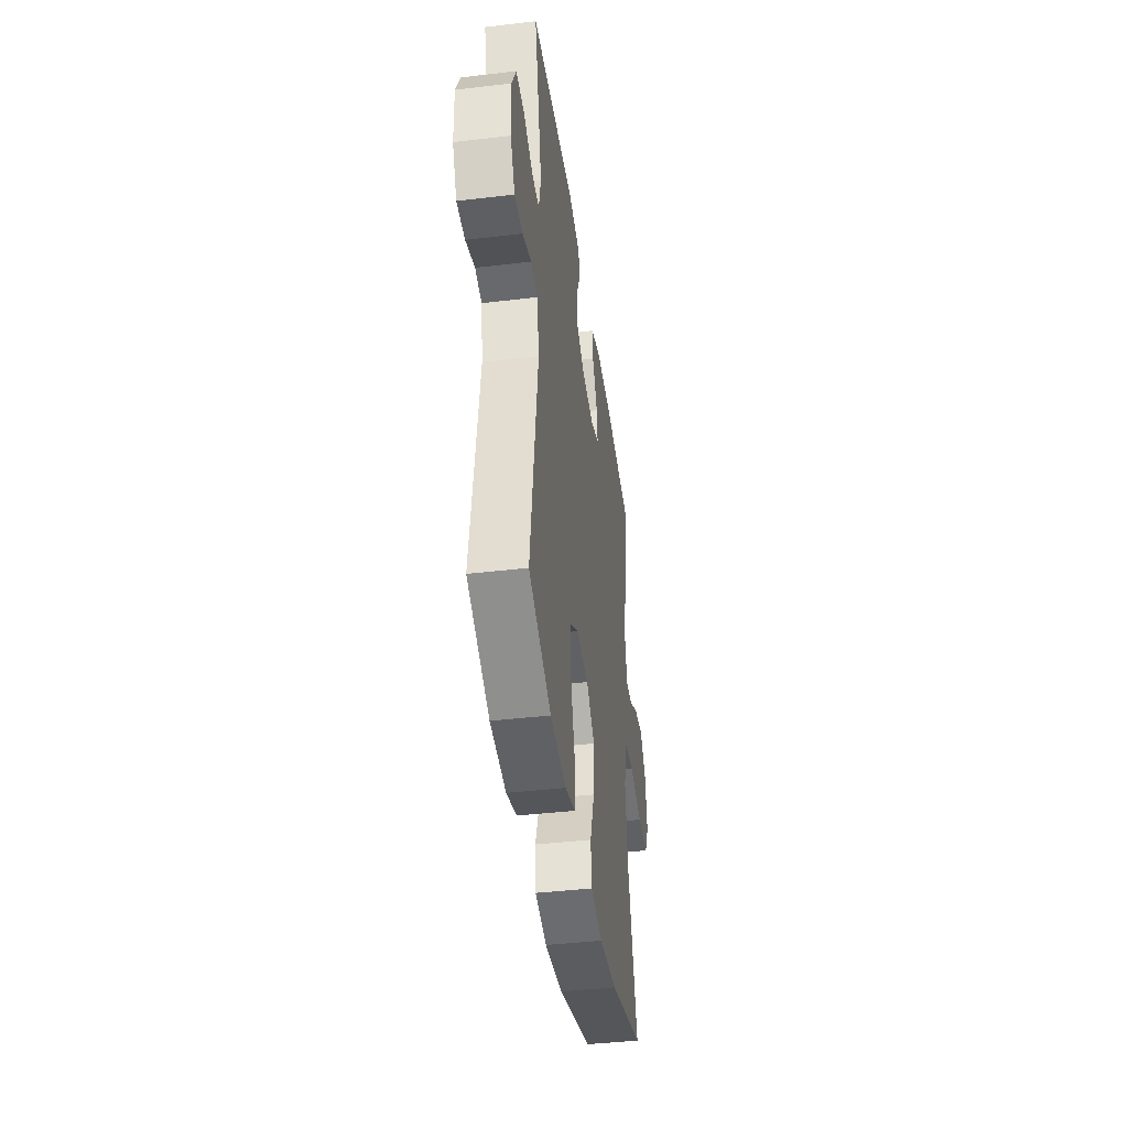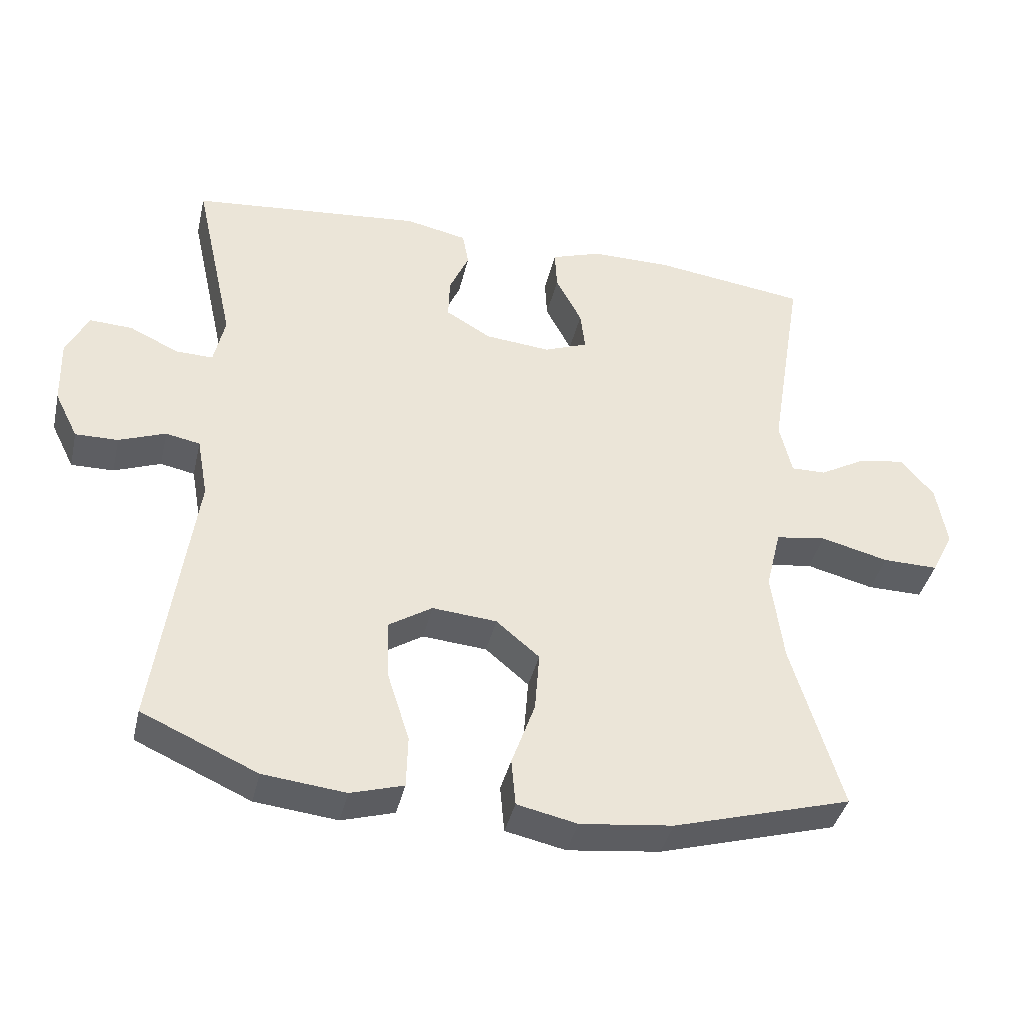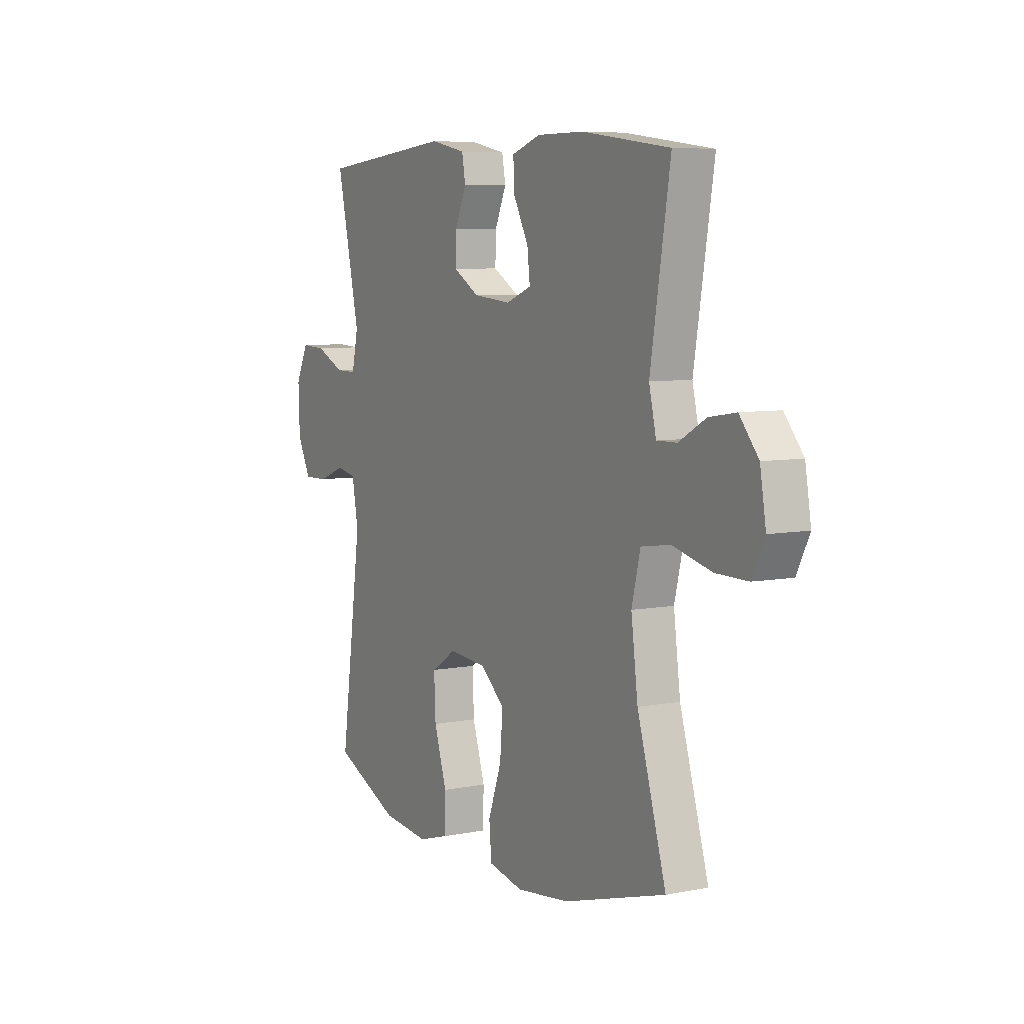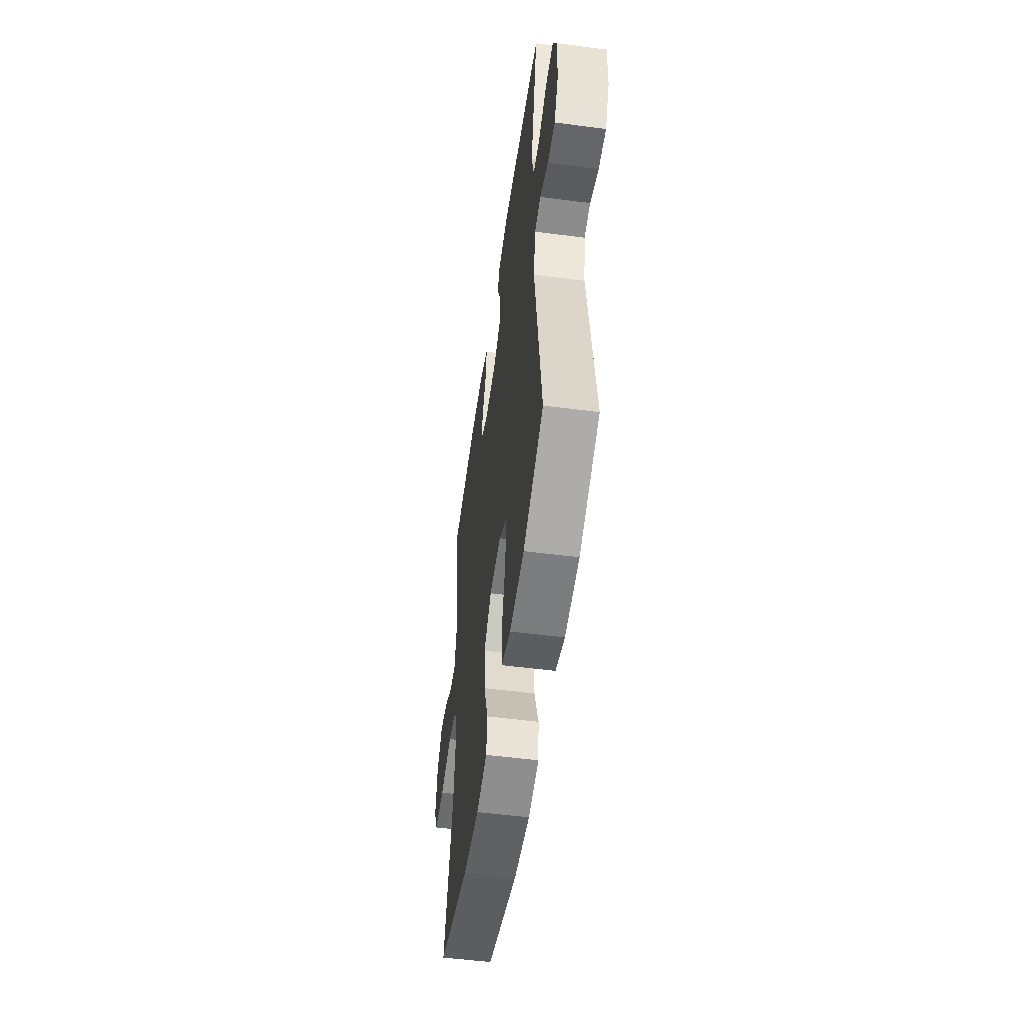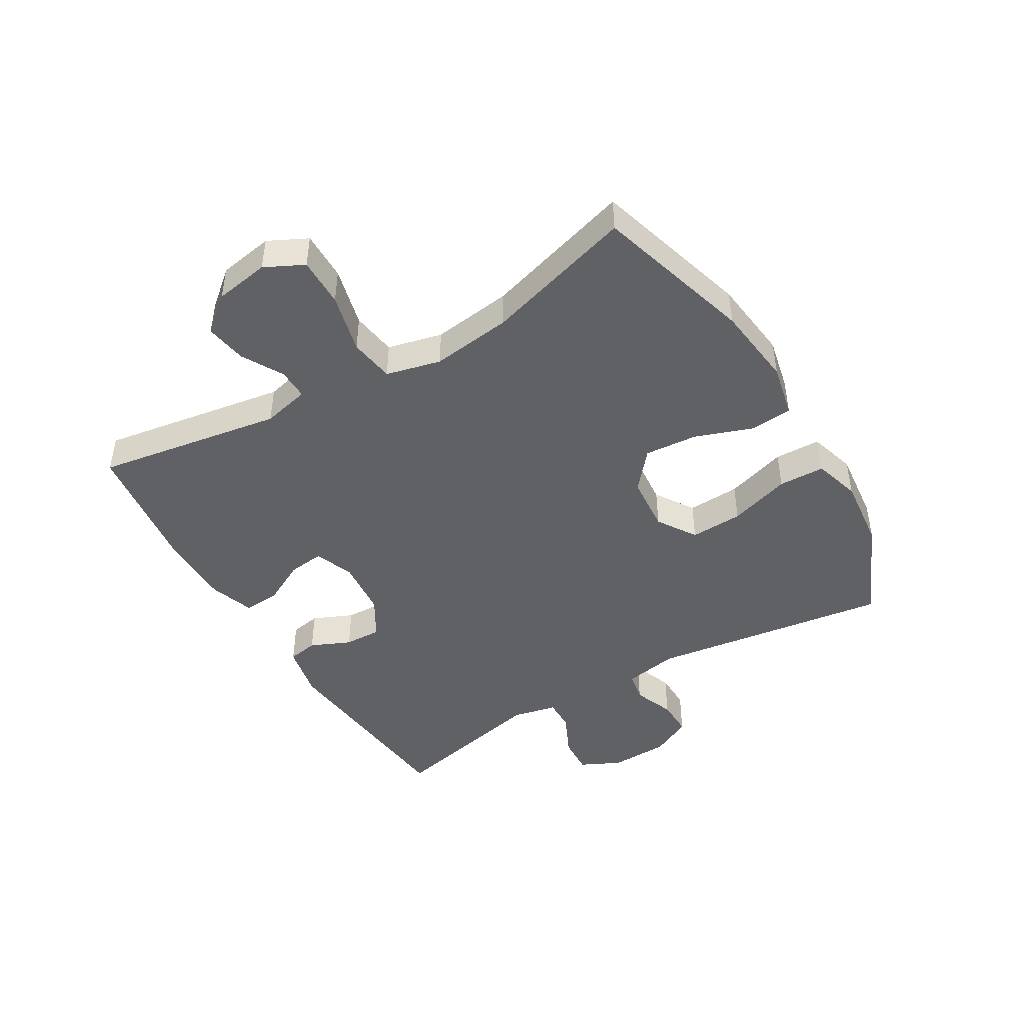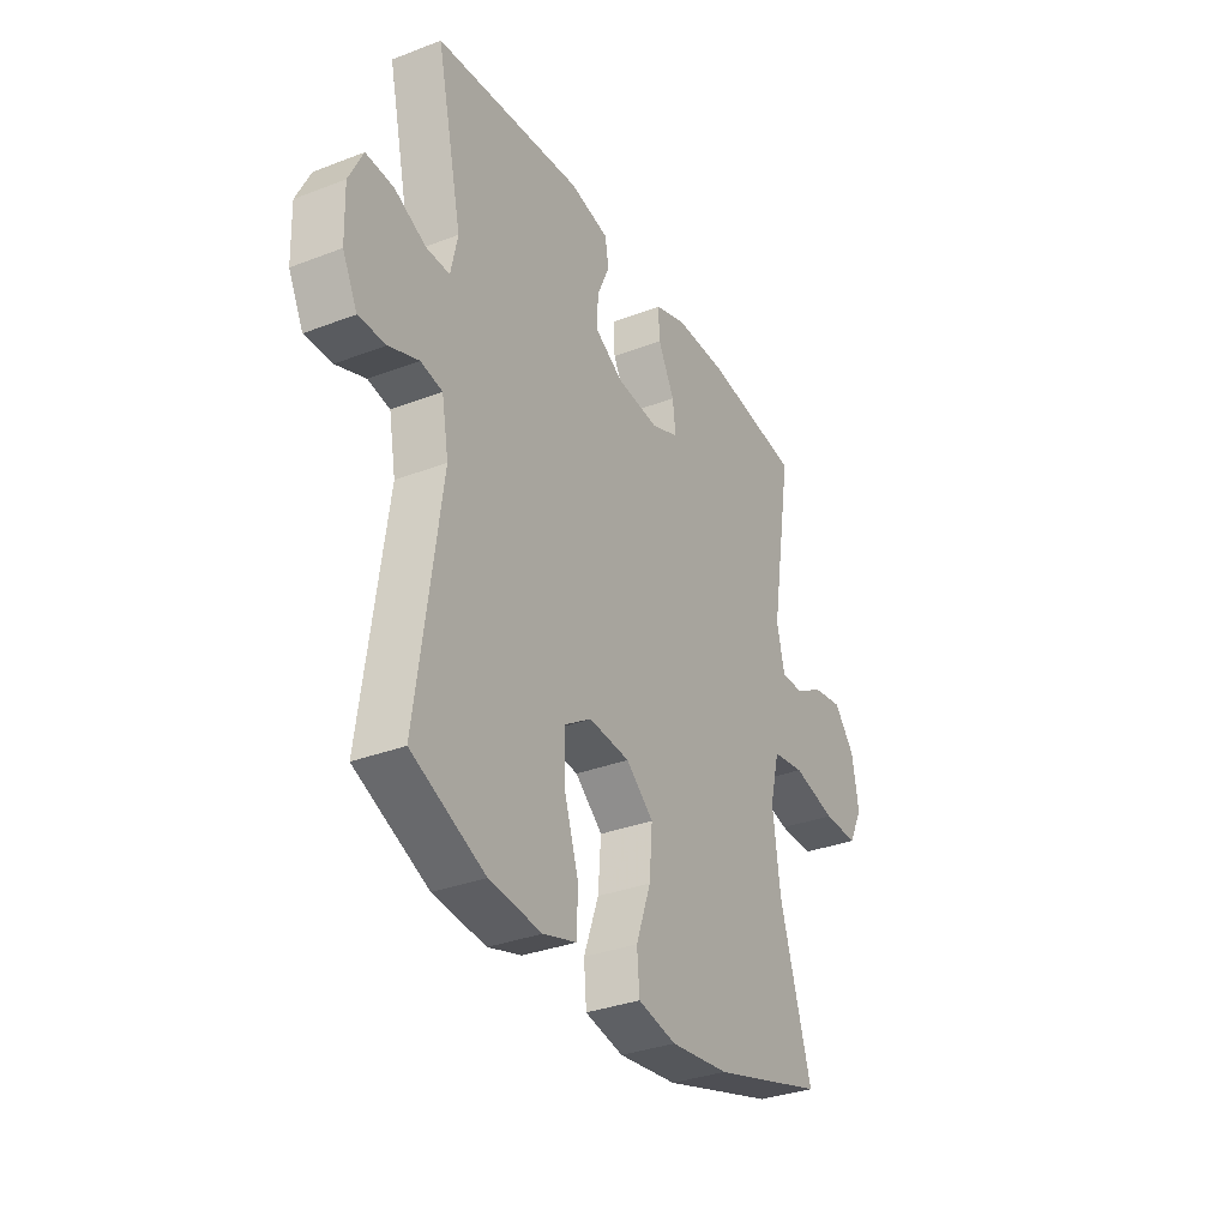
<metadata>
{"format":"obj","ext":"obj","renderer":"f3d","projection":"perspective","resolution":1024,"background":"white","views":[{"elev":-41.8,"azim":-81.9,"up":"+Z"},{"elev":-39.7,"azim":-12.9,"up":"+Z"},{"elev":6.8,"azim":60.2,"up":"+Z"},{"elev":-52.8,"azim":-98.0,"up":"+Z"},{"elev":-45.6,"azim":120.7,"up":"+Y"},{"elev":-33.0,"azim":-62.1,"up":"+Z"}]}
</metadata>
<code>
v -0.5 0.07 -0.5
v -0.445 0.07 -0.105
v -0.461 0.07 -0.016
v -0.511 0.07 -0.006
v -0.579 0.07 -0.032
v -0.641 0.07 -0.033
v -0.675 0.07 0.035
v -0.678 0.07 0.132
v -0.646 0.07 0.198
v -0.583 0.07 0.195
v -0.511 0.07 0.161
v -0.457 0.07 0.16
v -0.441 0.07 0.233
v -0.5 0.07 0.5
v -0.161 0.07 0.533
v -0.071 0.07 0.514
v -0.062 0.07 0.464
v -0.091 0.07 0.398
v -0.093 0.07 0.337
v -0.027 0.07 0.298
v 0.069 0.07 0.289
v 0.133 0.07 0.314
v 0.126 0.07 0.373
v 0.088 0.07 0.446
v 0.085 0.07 0.505
v 0.158 0.07 0.53
v 0.277 0.07 0.53
v 0.5 0.07 0.5
v 0.45 0.07 0.193
v 0.468 0.07 0.115
v 0.519 0.07 0.116
v 0.587 0.07 0.154
v 0.655 0.07 0.165
v 0.703 0.07 0.107
v 0.718 0.07 0.017
v 0.686 0.07 -0.047
v 0.605 0.07 -0.046
v 0.506 0.07 -0.021
v 0.432 0.07 -0.032
v 0.41 0.07 -0.122
v 0.427 0.07 -0.254
v 0.5 0.07 -0.5
v 0.24 0.07 -0.576
v 0.105 0.07 -0.592
v 0.017 0.07 -0.573
v 0.011 0.07 -0.504
v 0.045 0.07 -0.409
v 0.052 0.07 -0.321
v -0.011 0.07 -0.268
v -0.105 0.07 -0.26
v -0.169 0.07 -0.301
v -0.165 0.07 -0.388
v -0.133 0.07 -0.489
v -0.135 0.07 -0.565
v -0.212 0.07 -0.588
v -0.332 0.07 -0.575
v -0.5 0 -0.5
v -0.445 0 -0.105
v -0.461 0 -0.016
v -0.511 0 -0.006
v -0.579 0 -0.032
v -0.641 0 -0.033
v -0.675 0 0.035
v -0.678 0 0.132
v -0.646 0 0.198
v -0.583 0 0.195
v -0.511 0 0.161
v -0.457 0 0.16
v -0.441 0 0.233
v -0.5 0 0.5
v -0.161 0 0.533
v -0.071 0 0.514
v -0.062 0 0.464
v -0.091 0 0.398
v -0.093 0 0.337
v -0.027 0 0.298
v 0.069 0 0.289
v 0.133 0 0.314
v 0.126 0 0.373
v 0.088 0 0.446
v 0.085 0 0.505
v 0.158 0 0.53
v 0.277 0 0.53
v 0.5 0 0.5
v 0.45 0 0.193
v 0.468 0 0.115
v 0.519 0 0.116
v 0.587 0 0.154
v 0.655 0 0.165
v 0.703 0 0.107
v 0.718 0 0.017
v 0.686 0 -0.047
v 0.605 0 -0.046
v 0.506 0 -0.021
v 0.432 0 -0.032
v 0.41 0 -0.122
v 0.427 0 -0.254
v 0.5 0 -0.5
v 0.24 0 -0.576
v 0.105 0 -0.592
v 0.017 0 -0.573
v 0.011 0 -0.504
v 0.045 0 -0.409
v 0.052 0 -0.321
v -0.011 0 -0.268
v -0.105 0 -0.26
v -0.169 0 -0.301
v -0.165 0 -0.388
v -0.133 0 -0.489
v -0.135 0 -0.565
v -0.212 0 -0.588
v -0.332 0 -0.575
f 56 1 2
f 55 56 2
f 54 55 2
f 53 54 2
f 52 53 2
f 51 52 2 3
f 50 51 3
f 49 50 3
f 45 46 47
f 44 45 47
f 43 44 47
f 42 43 47
f 41 42 47
f 40 41 47 48
f 39 40 48 49
f 36 37 38
f 35 36 38
f 34 35 38
f 33 34 38
f 32 33 38
f 31 32 38
f 30 31 38 39
f 39 49 3
f 30 39 3
f 29 30 3
f 27 28 29
f 26 27 29
f 25 26 29
f 24 25 29
f 23 24 29
f 16 17 18
f 15 16 18
f 14 15 18
f 13 14 18
f 12 13 18 19
f 9 10 11
f 8 9 11
f 7 8 11
f 6 7 11
f 5 6 11
f 4 5 11
f 4 11 12
f 12 19 20
f 4 12 20
f 3 4 20
f 22 23 29
f 21 22 29 3
f 3 20 21
f 58 57 112
f 58 112 111
f 58 111 110
f 58 110 109
f 58 109 108
f 59 58 108 107
f 59 107 106
f 59 106 105
f 103 102 101
f 103 101 100
f 103 100 99
f 103 99 98
f 103 98 97
f 104 103 97 96
f 105 104 96 95
f 94 93 92
f 94 92 91
f 94 91 90
f 94 90 89
f 94 89 88
f 94 88 87
f 95 94 87 86
f 59 105 95
f 59 95 86
f 59 86 85
f 85 84 83
f 85 83 82
f 85 82 81
f 85 81 80
f 85 80 79
f 74 73 72
f 74 72 71
f 74 71 70
f 74 70 69
f 75 74 69 68
f 67 66 65
f 67 65 64
f 67 64 63
f 67 63 62
f 67 62 61
f 67 61 60
f 68 67 60
f 76 75 68
f 76 68 60
f 76 60 59
f 85 79 78
f 59 85 78 77
f 77 76 59
f 1 57 58 2
f 2 58 59 3
f 3 59 60 4
f 4 60 61 5
f 5 61 62 6
f 6 62 63 7
f 7 63 64 8
f 8 64 65 9
f 9 65 66 10
f 10 66 67 11
f 11 67 68 12
f 12 68 69 13
f 13 69 70 14
f 14 70 71 15
f 15 71 72 16
f 16 72 73 17
f 17 73 74 18
f 18 74 75 19
f 19 75 76 20
f 20 76 77 21
f 21 77 78 22
f 22 78 79 23
f 23 79 80 24
f 24 80 81 25
f 25 81 82 26
f 26 82 83 27
f 27 83 84 28
f 28 84 85 29
f 29 85 86 30
f 30 86 87 31
f 31 87 88 32
f 32 88 89 33
f 33 89 90 34
f 34 90 91 35
f 35 91 92 36
f 36 92 93 37
f 37 93 94 38
f 38 94 95 39
f 39 95 96 40
f 40 96 97 41
f 41 97 98 42
f 42 98 99 43
f 43 99 100 44
f 44 100 101 45
f 45 101 102 46
f 46 102 103 47
f 47 103 104 48
f 48 104 105 49
f 49 105 106 50
f 50 106 107 51
f 51 107 108 52
f 52 108 109 53
f 53 109 110 54
f 54 110 111 55
f 55 111 112 56
f 56 112 57 1

</code>
